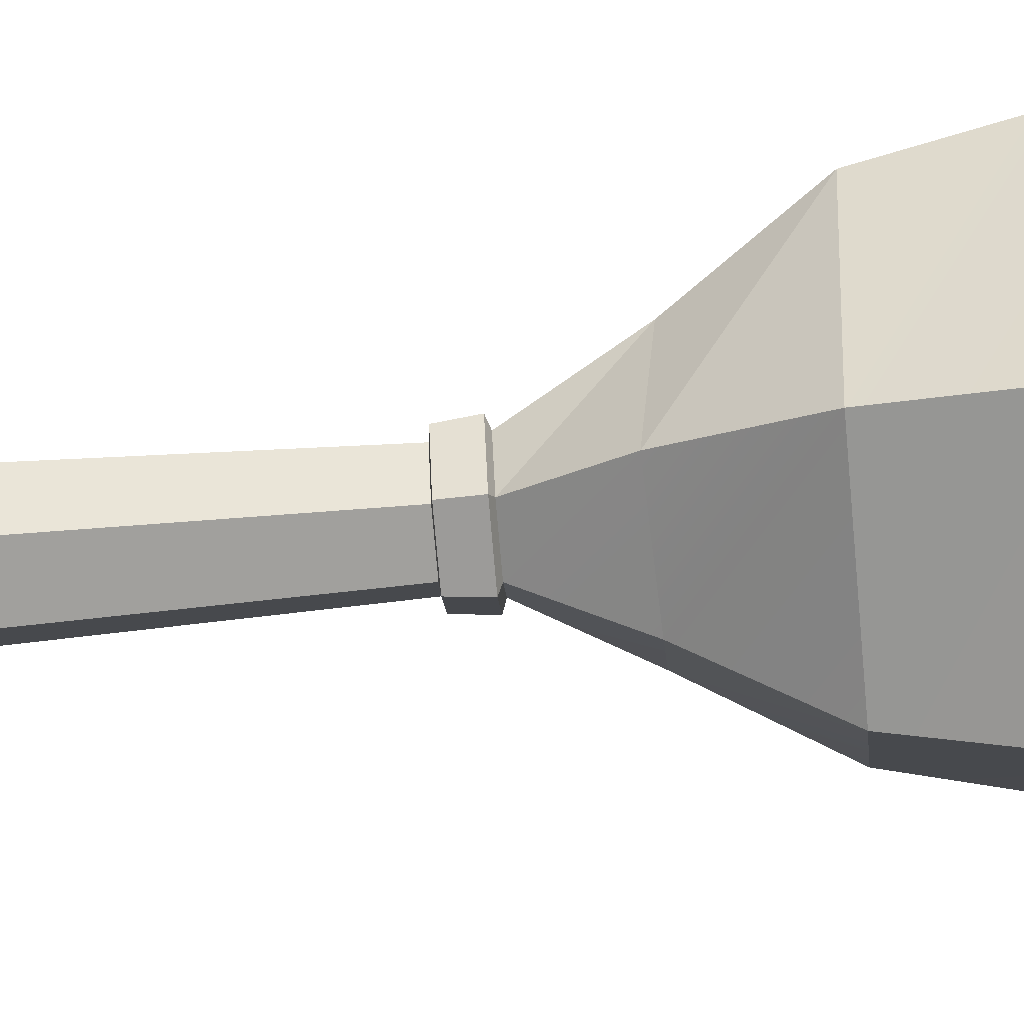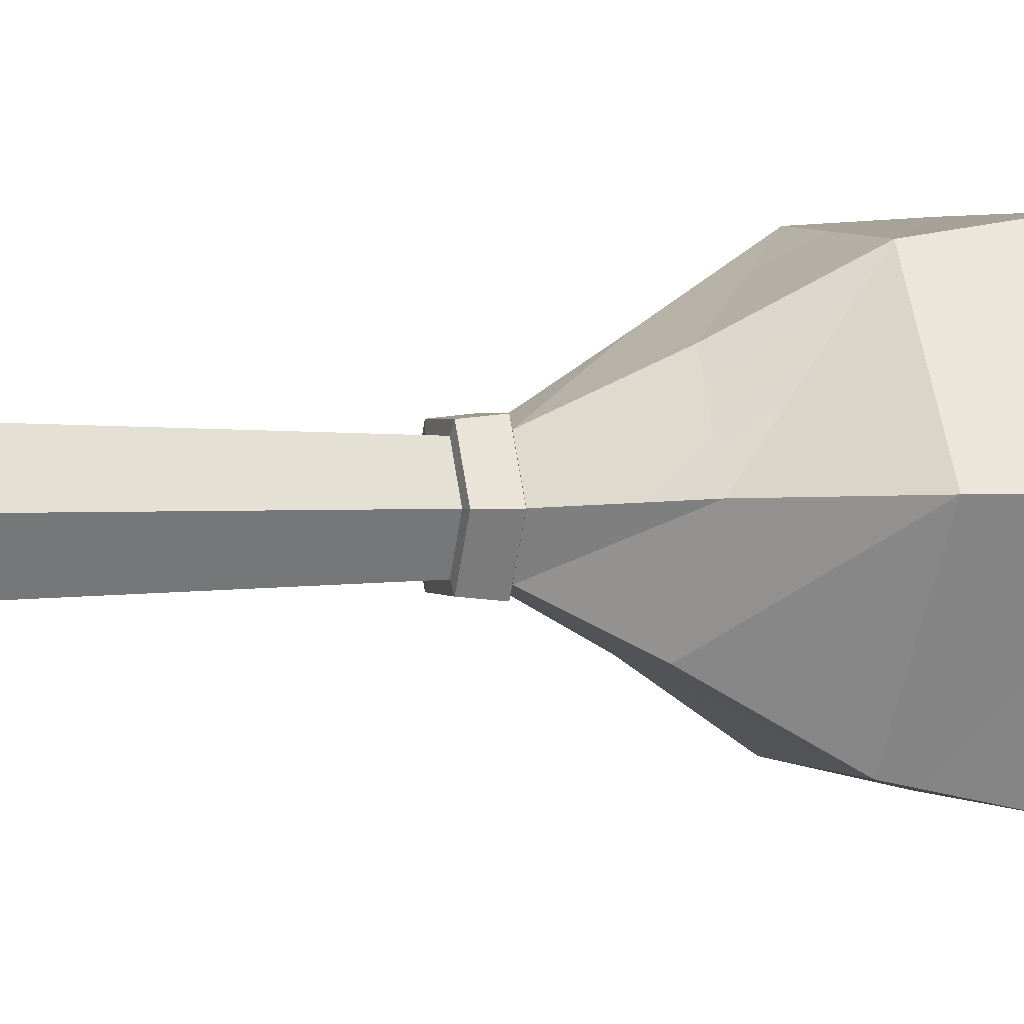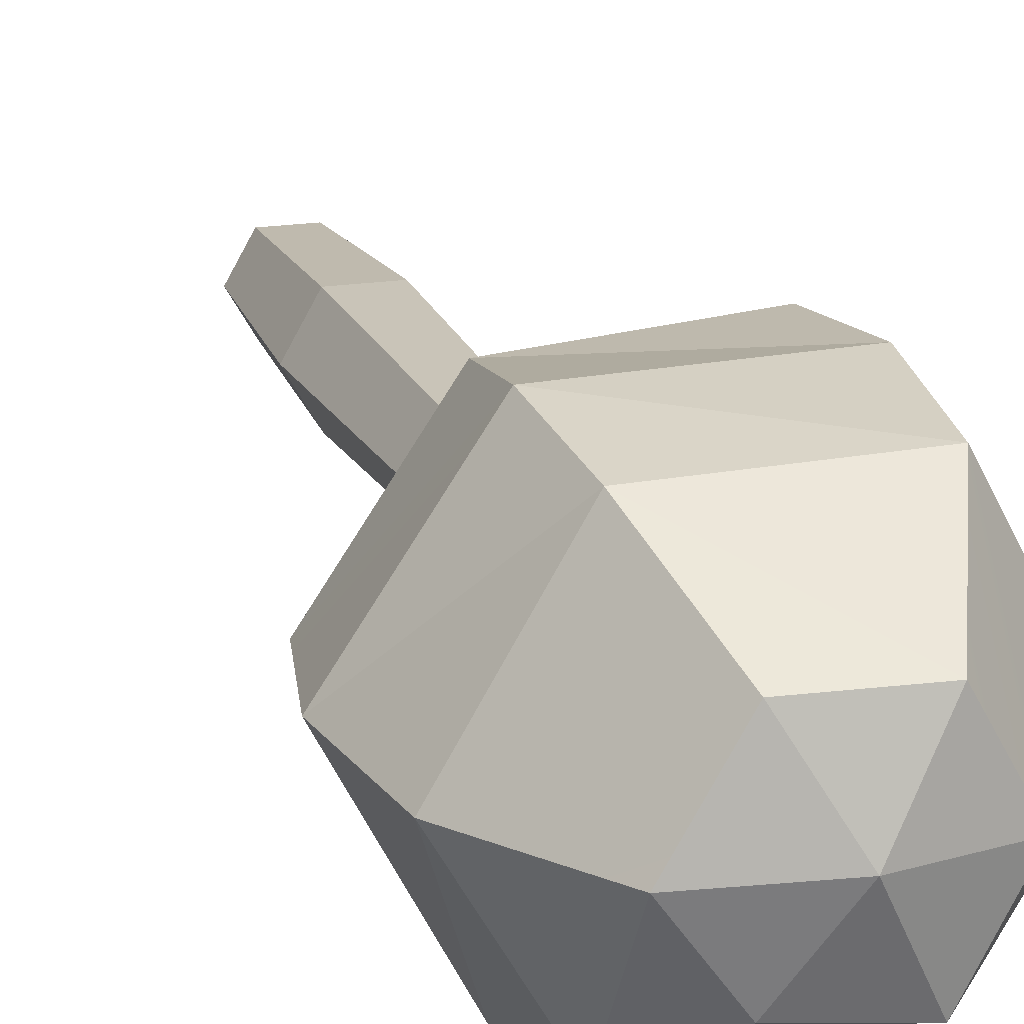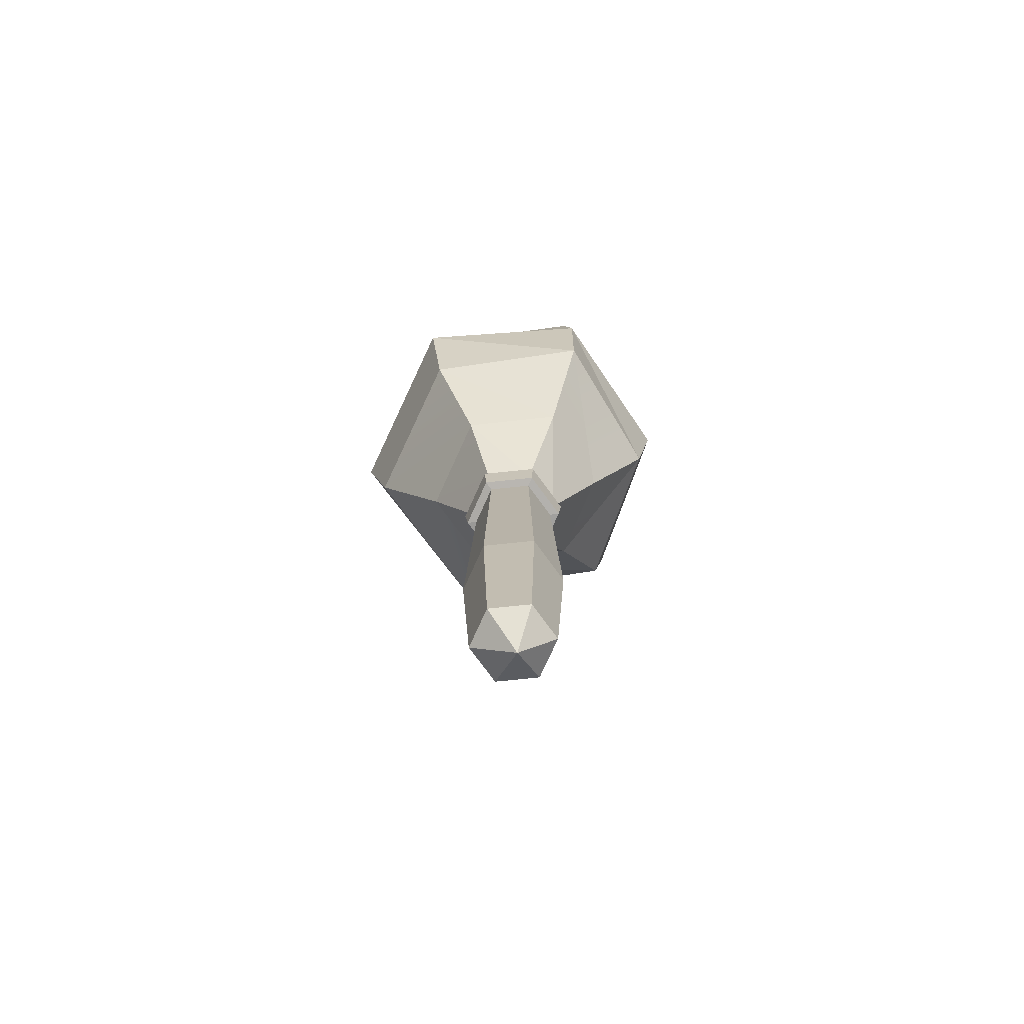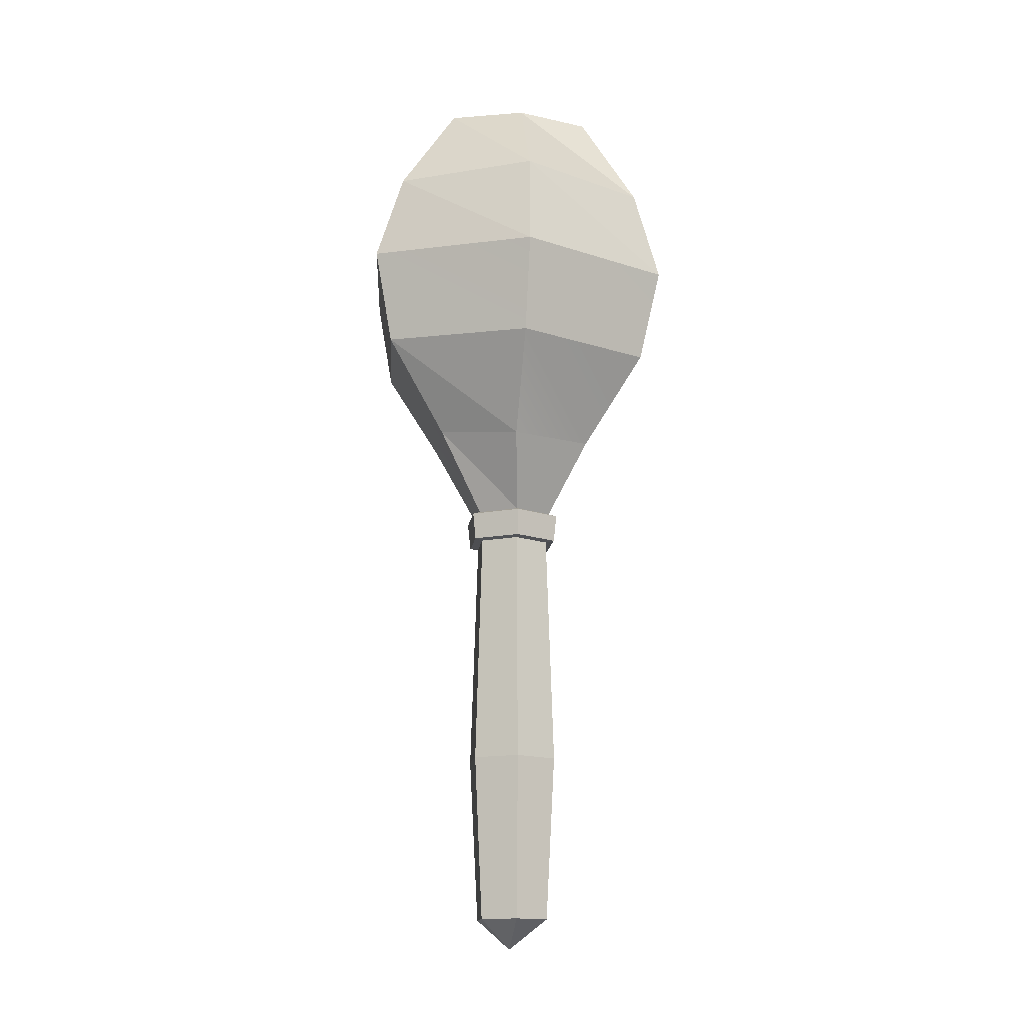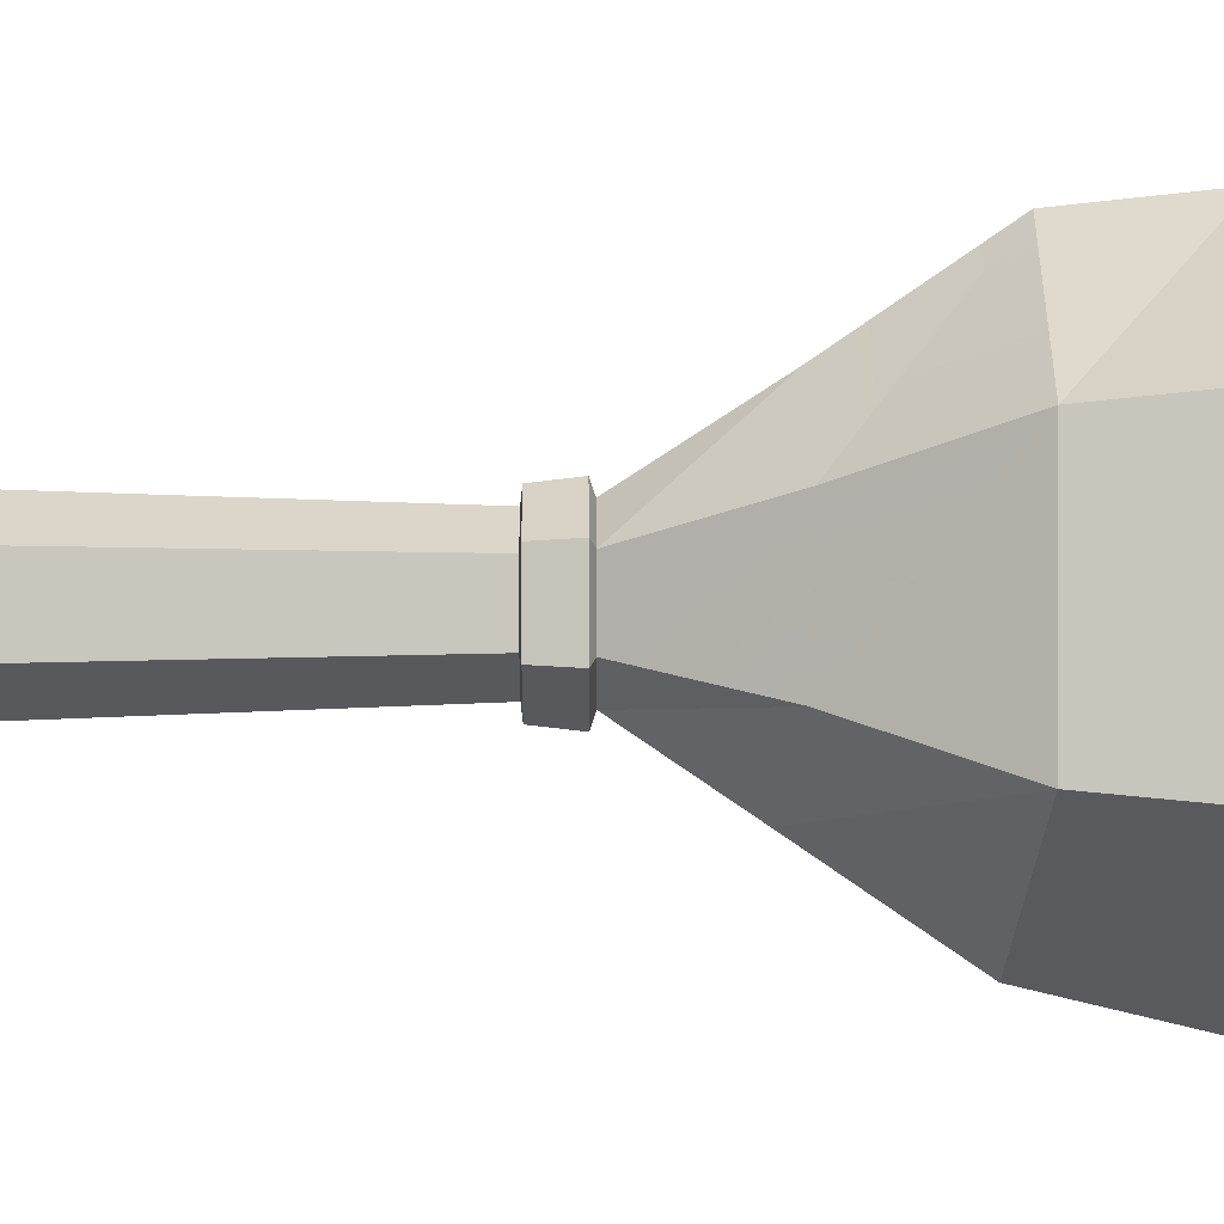
<metadata>
{"format":"obj","ext":"obj","renderer":"f3d","projection":"perspective","resolution":1024,"background":"white","views":[{"elev":-71.2,"azim":94.8,"up":"+Z"},{"elev":1.5,"azim":71.9,"up":"+Z"},{"elev":18.5,"azim":162.4,"up":"+Z"},{"elev":-74.5,"azim":-54.1,"up":"+Y"},{"elev":-14.9,"azim":142.5,"up":"+Y"},{"elev":29.6,"azim":89.7,"up":"+Z"}]}
</metadata>
<code>
g dualMaracas
v 0.0214 -0.04088 -0.03811
v 0.01711 -0.1946 -0.03069
v 0.04381 -0.04088 0.0007017
v 0.03524 -0.1946 0.0007017
v 0.04381 -0.04088 0.0007017
v 0.03524 -0.1946 0.0007017
v 0.0214 -0.04088 0.03952
v 0.01711 -0.1946 0.03209
v 0.0214 -0.04088 0.03952
v 0.01711 -0.1946 0.03209
v -0.02342 -0.04088 0.03952
v -0.01913 -0.1946 0.03209
v -0.02342 -0.04088 0.03952
v -0.01913 -0.1946 0.03209
v -0.04583 -0.04088 0.0007017
v -0.03726 -0.1946 0.0007017
v -0.04583 -0.04088 0.0007017
v -0.03726 -0.1946 0.0007017
v -0.02342 -0.04088 -0.03811
v -0.01913 -0.1946 -0.03069
v -0.02342 -0.04088 -0.03811
v -0.01913 -0.1946 -0.03069
v 0.0214 -0.04088 -0.03811
v 0.01711 -0.1946 -0.03069
v 0.03524 -0.1946 0.0007017
v -0.0006419 -0.2224 0.004256
v 0.01711 -0.1946 0.03209
v 0.01711 -0.1946 0.03209
v -0.0006419 -0.2224 0.004256
v -0.01913 -0.1946 0.03209
v -0.01913 -0.1946 0.03209
v -0.0006419 -0.2224 0.004256
v -0.03726 -0.1946 0.0007017
v -0.03726 -0.1946 0.0007017
v -0.0006419 -0.2224 0.004256
v -0.01913 -0.1946 -0.03069
v -0.01913 -0.1946 -0.03069
v -0.0006419 -0.2224 0.004256
v 0.01711 -0.1946 -0.03069
v 0.01711 -0.1946 -0.03069
v -0.0006419 -0.2224 0.004256
v 0.03524 -0.1946 0.0007017
v 0.0394 0.2066 0.0007017
v 0.08404 0.2839 0.005517
v 0.0192 0.2066 -0.0343
v 0.08404 0.2839 0.005517
v 0.04721 0.2725 -0.06965
v 0.0192 0.2066 -0.0343
v 0.0192 0.2066 -0.0343
v 0.04721 0.2725 -0.06965
v -0.02122 0.2066 -0.0343
v -0.04109 0.2762 -0.07048
v 0.07578 0.3592 -0.1215
v -0.04109 0.2762 -0.07048
v -0.07067 0.3608 -0.123
v -0.02122 0.2066 -0.0343
v -0.04109 0.2762 -0.07048
v -0.04142 0.2066 0.0007017
v -0.08586 0.2777 0.00781
v -0.04142 0.2066 0.0007017
v -0.08586 0.2777 0.00781
v -0.02122 0.2066 0.0357
v -0.08586 0.2777 0.00781
v -0.04148 0.2856 0.08213
v -0.02122 0.2066 0.0357
v -0.02122 0.2066 0.0357
v -0.04148 0.2856 0.08213
v 0.0192 0.2066 0.0357
v -0.04148 0.2856 0.08213
v 0.04248 0.2865 0.07463
v 0.0192 0.2066 0.0357
v -0.07116 0.3729 0.1331
v 0.06934 0.3712 0.1215
v 0.04248 0.2865 0.07463
v 0.0192 0.2066 0.0357
v 0.04248 0.2865 0.07463
v 0.0394 0.2066 0.0007017
v 0.08404 0.2839 0.005517
v 0.04248 0.2865 0.07463
v 0.06934 0.3712 0.1215
v 0.08404 0.2839 0.005517
v 0.146 0.3695 0.00802
v 0.04721 0.2725 -0.06965
v 0.146 0.3695 0.00802
v 0.07578 0.3592 -0.1215
v 0.04721 0.2725 -0.06965
v -0.04109 0.2762 -0.07048
v -0.07067 0.3608 -0.123
v -0.08586 0.2777 0.00781
v -0.1404 0.3677 0.003291
v -0.08586 0.2777 0.00781
v -0.1404 0.3677 0.003291
v -0.04148 0.2856 0.08213
v -0.1404 0.3677 0.003291
v -0.07116 0.3729 0.1331
v -0.04148 0.2856 0.08213
v 0.06934 0.3712 0.1215
v 0.146 0.3695 0.00802
v 0.08404 0.2839 0.005517
v 0.1642 0.4577 0.009016
v 0.1424 0.5386 -0.004167
v 0.08466 0.4457 -0.1403
v 0.1424 0.5386 -0.004167
v 0.07228 0.5358 -0.1241
v 0.08466 0.4457 -0.1403
v 0.08466 0.4457 -0.1403
v 0.07228 0.5358 -0.1241
v -0.08005 0.4464 -0.143
v 0.07228 0.5358 -0.1241
v -0.06941 0.5379 -0.119
v -0.08005 0.4464 -0.143
v -0.08005 0.4464 -0.143
v -0.06941 0.5379 -0.119
v -0.1628 0.4512 0.006555
v -0.06941 0.5379 -0.119
v -0.1436 0.5434 -0.005059
v -0.1628 0.4512 0.006555
v -0.1628 0.4512 0.006555
v -0.1436 0.5434 -0.005059
v -0.07898 0.4576 0.1391
v -0.1436 0.5434 -0.005059
v -0.07133 0.5521 0.1266
v -0.07898 0.4576 0.1391
v -0.07898 0.4576 0.1391
v -0.07133 0.5521 0.1266
v 0.0771 0.455 0.1349
v -0.07133 0.5521 0.1266
v 0.06914 0.5405 0.1197
v 0.0771 0.455 0.1349
v 0.0771 0.455 0.1349
v 0.06914 0.5405 0.1197
v 0.1642 0.4577 0.009016
v 0.06914 0.5405 0.1197
v 0.1424 0.5386 -0.004167
v 0.1642 0.4577 0.009016
v 0.1424 0.5386 -0.004167
v 0.08045 0.6276 -0.005678
v 0.07228 0.5358 -0.1241
v 0.08045 0.6276 -0.005678
v 0.03708 0.6233 -0.06526
v 0.07228 0.5358 -0.1241
v 0.07228 0.5358 -0.1241
v 0.03708 0.6233 -0.06526
v -0.06941 0.5379 -0.119
v 0.03708 0.6233 -0.06526
v -0.03791 0.6267 -0.07431
v -0.06941 0.5379 -0.119
v -0.06941 0.5379 -0.119
v -0.03791 0.6267 -0.07431
v -0.1436 0.5434 -0.005059
v -0.03791 0.6267 -0.07431
v -0.07664 0.6276 -0.002962
v -0.1436 0.5434 -0.005059
v -0.1436 0.5434 -0.005059
v -0.07664 0.6276 -0.002962
v -0.07133 0.5521 0.1266
v -0.03791 0.6332 0.06463
v -0.07133 0.5521 0.1266
v -0.03791 0.6332 0.06463
v 0.06914 0.5405 0.1197
v -0.03791 0.6332 0.06463
v 0.03805 0.6266 0.0642
v 0.06914 0.5405 0.1197
v 0.06914 0.5405 0.1197
v 0.03805 0.6266 0.0642
v 0.1424 0.5386 -0.004167
v 0.08045 0.6276 -0.005678
v 0.03805 0.6266 0.0642
v -0.03791 0.6332 0.06463
v -5.547e-05 0.6473 -0.001406
v 0.0176 0.1775 -0.03153
v 0.0214 -0.04088 -0.03811
v 0.0362 0.1775 0.0007017
v 0.04381 -0.04088 0.0007017
v 0.0362 0.1775 0.0007017
v 0.04381 -0.04088 0.0007017
v 0.0176 0.1775 0.03293
v 0.0214 -0.04088 0.03952
v 0.0176 0.1775 0.03293
v 0.0214 -0.04088 0.03952
v -0.01962 0.1775 0.03293
v -0.02342 -0.04088 0.03952
v -0.01962 0.1775 0.03293
v -0.02342 -0.04088 0.03952
v -0.03822 0.1775 0.0007017
v -0.04583 -0.04088 0.0007017
v -0.03822 0.1775 0.0007017
v -0.04583 -0.04088 0.0007017
v -0.01962 0.1775 -0.03153
v -0.02342 -0.04088 -0.03811
v -0.01962 0.1775 -0.03153
v -0.02342 -0.04088 -0.03811
v 0.0176 0.1775 -0.03153
v 0.0214 -0.04088 -0.03811
v 0.146 0.3695 0.00802
v 0.1642 0.4577 0.009016
v 0.07578 0.3592 -0.1215
v 0.08466 0.4457 -0.1403
v 0.07578 0.3592 -0.1215
v 0.08466 0.4457 -0.1403
v -0.07067 0.3608 -0.123
v -0.08005 0.4464 -0.143
v -0.07067 0.3608 -0.123
v -0.08005 0.4464 -0.143
v -0.1404 0.3677 0.003291
v -0.1628 0.4512 0.006555
v -0.1404 0.3677 0.003291
v -0.1628 0.4512 0.006555
v -0.07116 0.3729 0.1331
v -0.1628 0.4512 0.006555
v -0.07898 0.4576 0.1391
v -0.07116 0.3729 0.1331
v -0.07116 0.3729 0.1331
v -0.07898 0.4576 0.1391
v 0.06934 0.3712 0.1215
v -0.07898 0.4576 0.1391
v 0.0771 0.455 0.1349
v 0.06934 0.3712 0.1215
v 0.06934 0.3712 0.1215
v 0.0771 0.455 0.1349
v 0.146 0.3695 0.00802
v 0.1642 0.4577 0.009016
v 0.03708 0.6233 -0.06526
v -5.547e-05 0.6473 -0.001406
v -0.03791 0.6267 -0.07431
v -5.547e-05 0.6473 -0.001406
v -0.07664 0.6276 -0.002962
v -0.03791 0.6267 -0.07431
v -5.547e-05 0.6473 -0.001406
v -0.03791 0.6332 0.06463
v -0.07664 0.6276 -0.002962
v 0.08045 0.6276 -0.005678
v 0.03805 0.6266 0.0642
v -5.547e-05 0.6473 -0.001406
v 0.03708 0.6233 -0.06526
v 0.08045 0.6276 -0.005678
v -5.547e-05 0.6473 -0.001406
v 0.04777 0.2037 0.0007017
v 0.02338 0.2037 -0.04155
v 0.04489 0.1785 0.0007017
v 0.02194 0.1785 -0.03905
v 0.02338 0.2037 0.04295
v 0.04777 0.2037 0.0007017
v 0.02194 0.1785 0.04045
v 0.04489 0.1785 0.0007017
v -0.0254 0.2037 0.04295
v 0.02338 0.2037 0.04295
v -0.02396 0.1785 0.04045
v 0.02194 0.1785 0.04045
v -0.04979 0.2037 0.0007017
v -0.0254 0.2037 0.04295
v -0.04691 0.1785 0.0007017
v -0.02396 0.1785 0.04045
v -0.0254 0.2037 -0.04155
v -0.04979 0.2037 0.0007017
v -0.02396 0.1785 -0.03905
v -0.04691 0.1785 0.0007017
v 0.02338 0.2037 -0.04155
v -0.0254 0.2037 -0.04155
v 0.02194 0.1785 -0.03905
v -0.02396 0.1785 -0.03905
v 0.0362 0.1775 0.0007017
v 0.04489 0.1785 0.0007017
v 0.0176 0.1775 -0.03153
v 0.02194 0.1785 -0.03905
v 0.0192 0.2066 -0.0343
v 0.02338 0.2037 -0.04155
v 0.0394 0.2066 0.0007017
v 0.04777 0.2037 0.0007017
v 0.0176 0.1775 0.03293
v 0.02194 0.1785 0.04045
v 0.0362 0.1775 0.0007017
v 0.04489 0.1785 0.0007017
v 0.0394 0.2066 0.0007017
v 0.04777 0.2037 0.0007017
v 0.0192 0.2066 0.0357
v 0.02338 0.2037 0.04295
v -0.01962 0.1775 0.03293
v -0.02396 0.1785 0.04045
v 0.0176 0.1775 0.03293
v 0.02194 0.1785 0.04045
v 0.0192 0.2066 0.0357
v 0.02338 0.2037 0.04295
v -0.02122 0.2066 0.0357
v -0.0254 0.2037 0.04295
v -0.03822 0.1775 0.0007017
v -0.04691 0.1785 0.0007017
v -0.01962 0.1775 0.03293
v -0.02396 0.1785 0.04045
v -0.02122 0.2066 0.0357
v -0.0254 0.2037 0.04295
v -0.04142 0.2066 0.0007017
v -0.04979 0.2037 0.0007017
v -0.01962 0.1775 -0.03153
v -0.02396 0.1785 -0.03905
v -0.03822 0.1775 0.0007017
v -0.04691 0.1785 0.0007017
v -0.04142 0.2066 0.0007017
v -0.04979 0.2037 0.0007017
v -0.02122 0.2066 -0.0343
v -0.0254 0.2037 -0.04155
v 0.0176 0.1775 -0.03153
v 0.02194 0.1785 -0.03905
v -0.01962 0.1775 -0.03153
v -0.02396 0.1785 -0.03905
v -0.02122 0.2066 -0.0343
v -0.0254 0.2037 -0.04155
v 0.0192 0.2066 -0.0343
v 0.02338 0.2037 -0.04155
g dualMaracas_0
f 3 2 1
f 3 4 2
f 7 6 5
f 7 8 6
f 11 10 9
f 11 12 10
f 15 14 13
f 15 16 14
f 19 18 17
f 19 20 18
f 23 22 21
f 23 24 22
f 27 26 25
f 30 29 28
f 33 32 31
f 36 35 34
f 39 38 37
f 42 41 40
f 45 44 43
f 48 47 46
f 51 50 49
f 51 52 50
f 54 53 50
f 54 55 53
f 58 57 56
f 58 59 57
f 62 61 60
f 65 64 63
f 68 67 66
f 71 70 69
f 70 72 69
f 74 73 72
f 77 76 75
f 77 78 76
f 78 80 79
f 83 82 81
f 86 85 84
f 89 88 87
f 89 90 88
f 93 92 91
f 96 95 94
f 99 98 97
f 102 101 100
f 105 104 103
f 108 107 106
f 111 110 109
f 114 113 112
f 117 116 115
f 120 119 118
f 123 122 121
f 126 125 124
f 129 128 127
f 132 131 130
f 135 134 133
f 138 137 136
f 141 140 139
f 144 143 142
f 147 146 145
f 150 149 148
f 153 152 151
f 156 155 154
f 156 157 155
f 160 159 158
f 163 162 161
f 166 165 164
f 166 167 165
f 170 169 168
f 173 172 171
f 173 174 172
f 177 176 175
f 177 178 176
f 181 180 179
f 181 182 180
f 185 184 183
f 185 186 184
f 189 188 187
f 189 190 188
f 193 192 191
f 193 194 192
f 197 196 195
f 197 198 196
f 201 200 199
f 201 202 200
f 205 204 203
f 205 206 204
f 209 208 207
f 212 211 210
f 215 214 213
f 218 217 216
f 221 220 219
f 221 222 220
f 225 224 223
f 228 227 226
f 231 230 229
f 234 233 232
f 237 236 235
f 240 239 238
f 240 241 239
f 244 243 242
f 244 245 243
f 248 247 246
f 248 249 247
f 252 251 250
f 252 253 251
f 256 255 254
f 256 257 255
f 260 259 258
f 260 261 259
f 264 263 262
f 264 265 263
f 268 267 266
f 268 269 267
f 272 271 270
f 272 273 271
f 276 275 274
f 276 277 275
f 280 279 278
f 280 281 279
f 284 283 282
f 284 285 283
f 288 287 286
f 288 289 287
f 292 291 290
f 292 293 291
f 296 295 294
f 296 297 295
f 300 299 298
f 300 301 299
f 304 303 302
f 304 305 303
f 308 307 306
f 308 309 307

</code>
